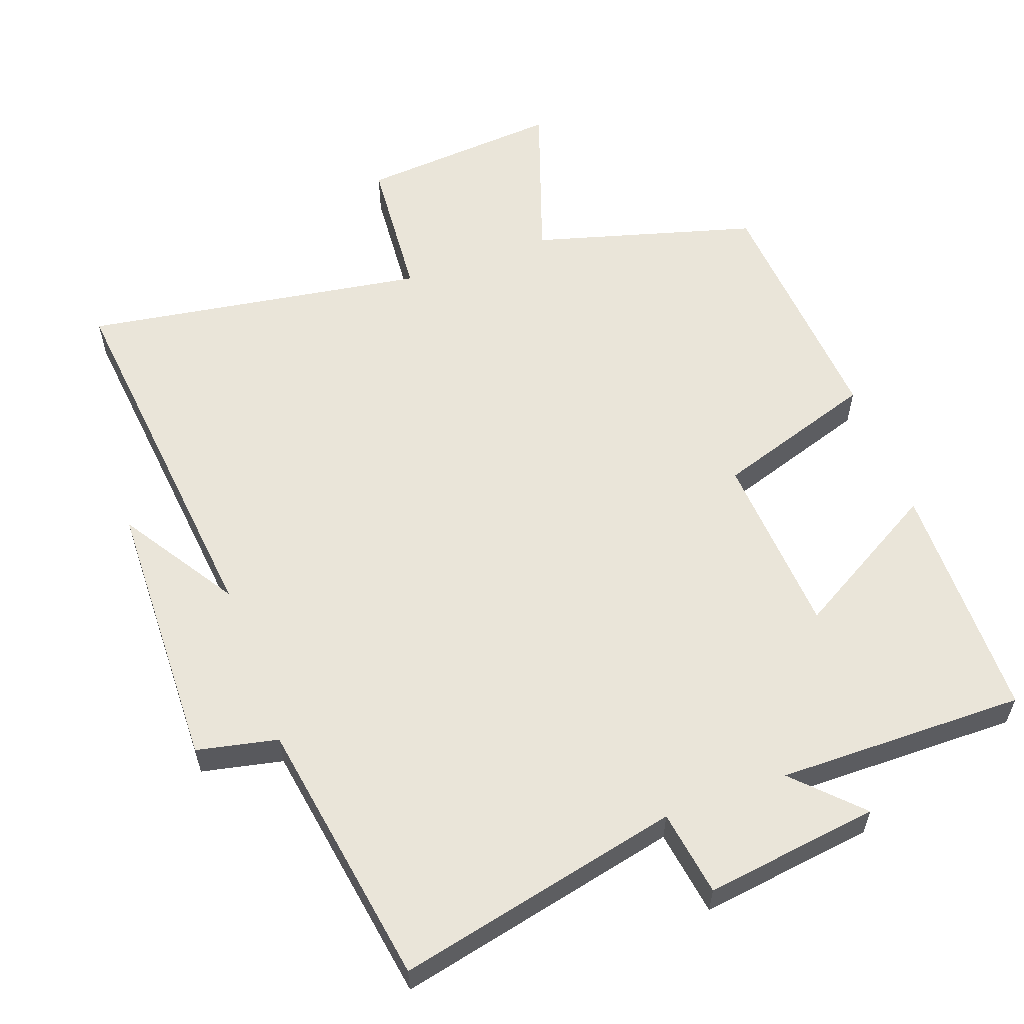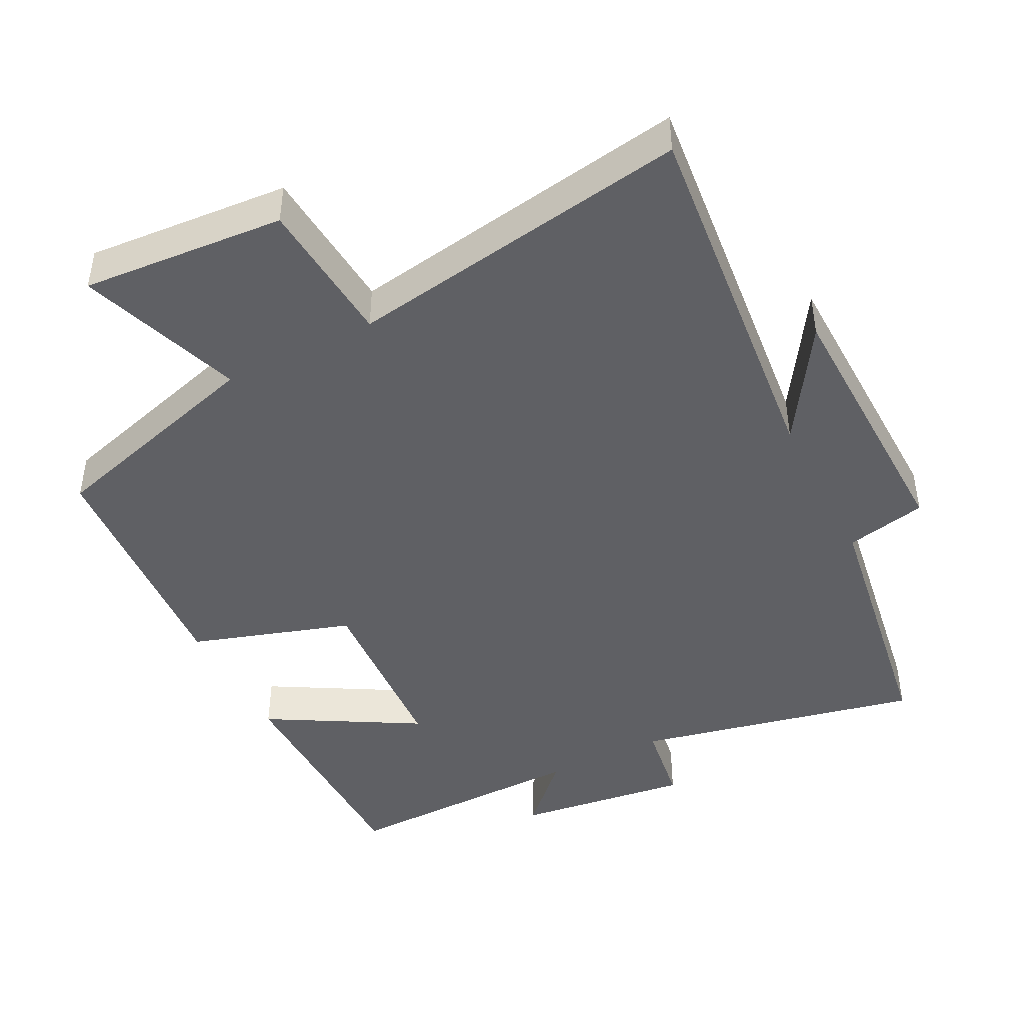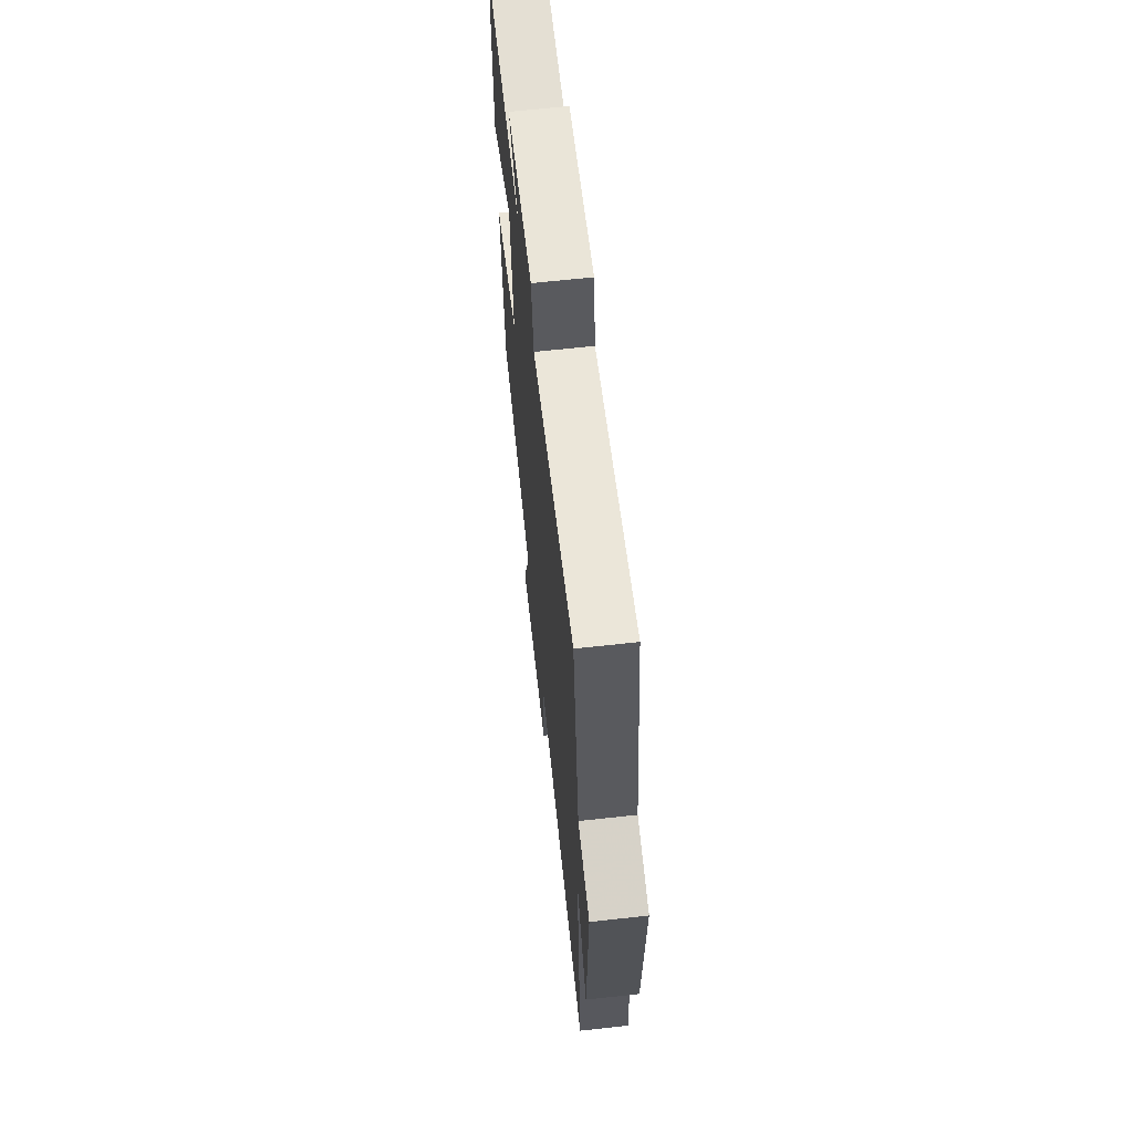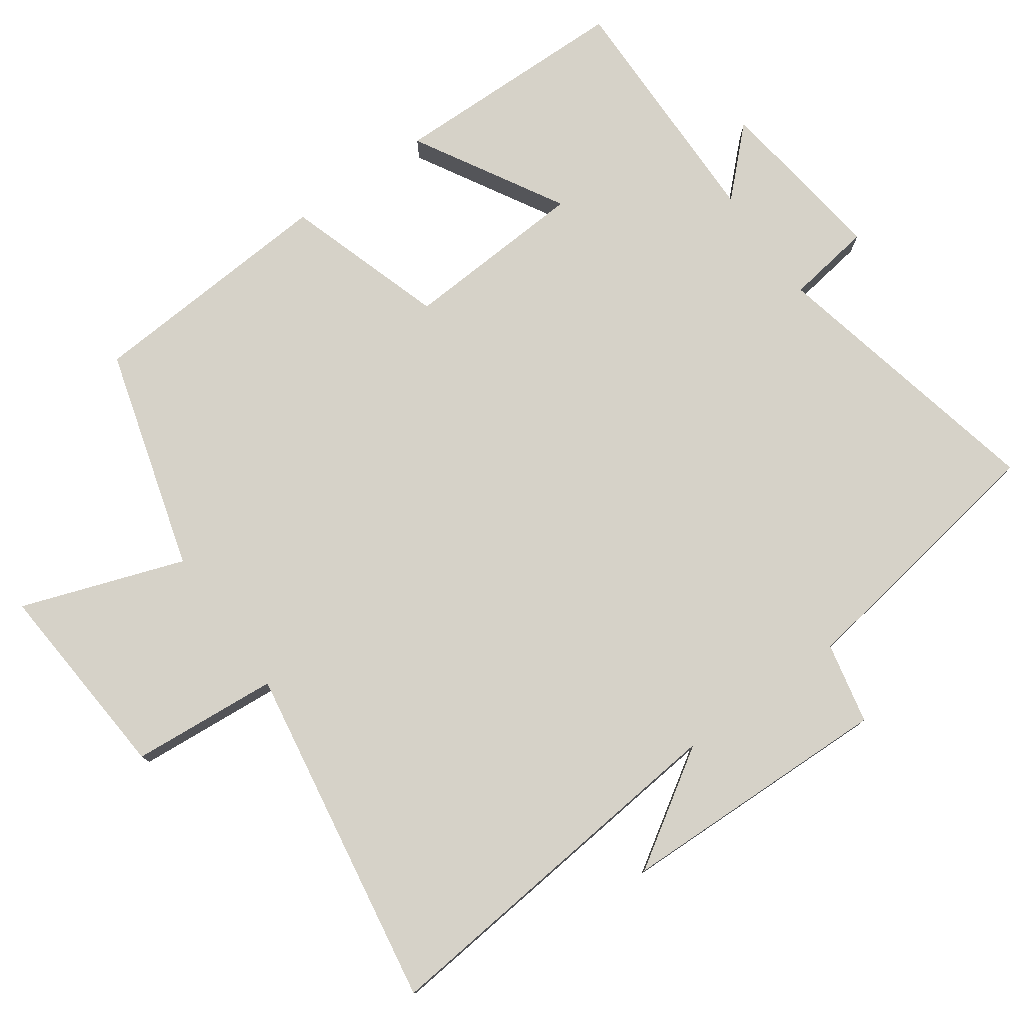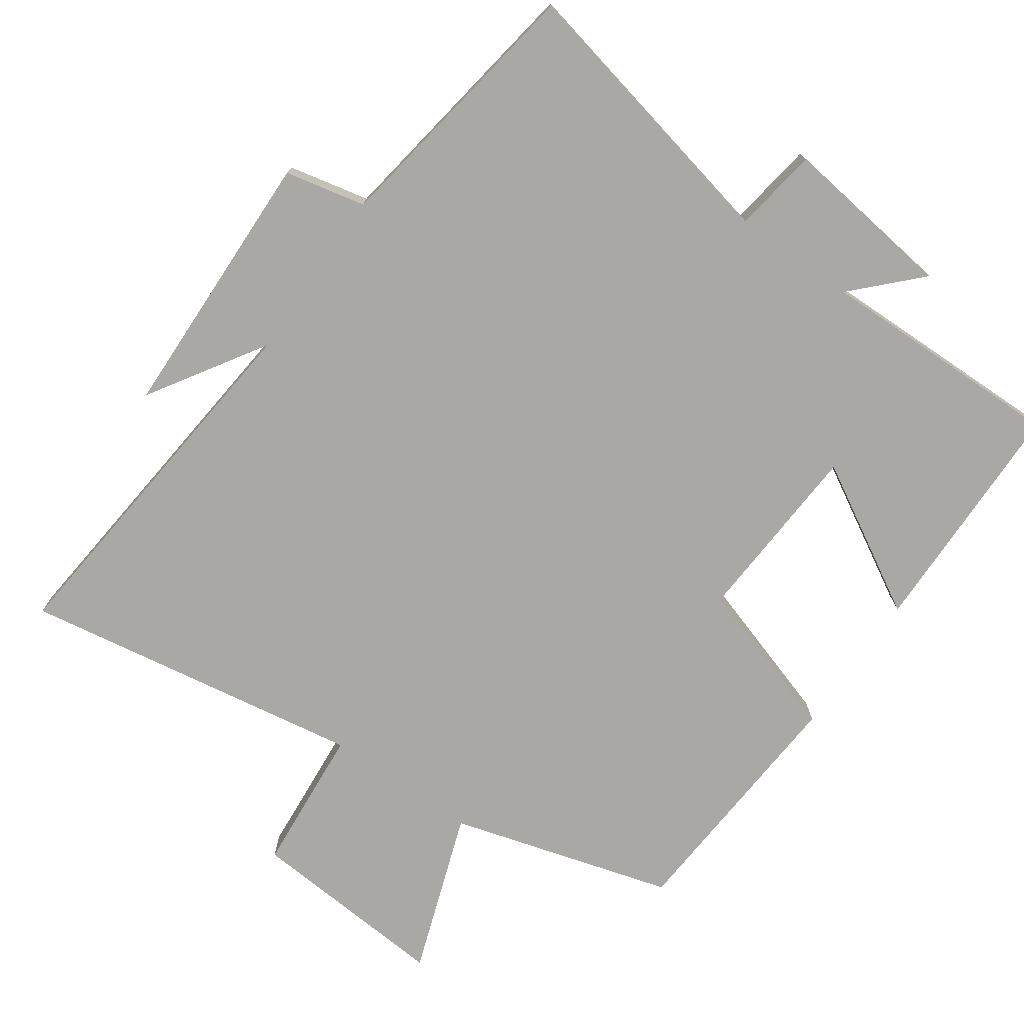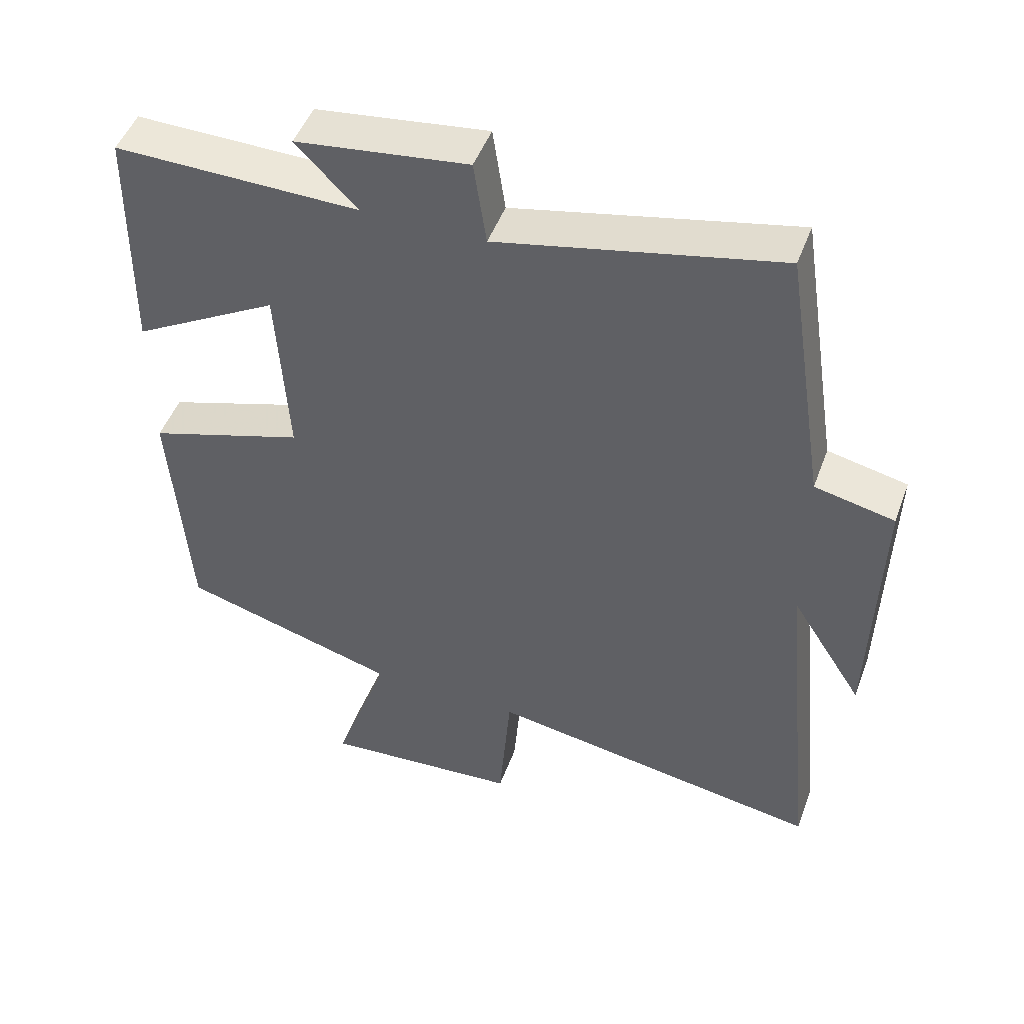
<metadata>
{"format":"obj","ext":"obj","renderer":"f3d","projection":"perspective","resolution":1024,"background":"white","views":[{"elev":58.2,"azim":-20.2,"up":"+Y"},{"elev":-44.7,"azim":-153.0,"up":"+Y"},{"elev":65.7,"azim":-96.3,"up":"+Z"},{"elev":77.5,"azim":-125.4,"up":"+Y"},{"elev":-75.1,"azim":-35.0,"up":"+Y"},{"elev":48.5,"azim":-160.0,"up":"+Z"}]}
</metadata>
<code>
v 0.475 0.07 -0.409
v 0.158 0.07 -0.5
v 0.239 0.07 -0.731
v -0.049 0.07 -0.709
v -0.066 0.07 -0.5
v -0.554 0.07 -0.579
v -0.5 0.07 -0.045
v -0.605 0.07 -0.21
v -0.615 0.07 0.18
v -0.5 0.07 0.205
v -0.44 0.07 0.588
v -0.036 0.07 0.5
v -0.018 0.07 0.622
v 0.23 0.07 0.59
v 0.142 0.07 0.5
v 0.495 0.07 0.505
v 0.5 0.07 0.162
v 0.288 0.07 0.283
v 0.272 0.07 0.021
v 0.5 0.07 -0.052
v 0.475 0 -0.409
v 0.158 0 -0.5
v 0.239 0 -0.731
v -0.049 0 -0.709
v -0.066 0 -0.5
v -0.554 0 -0.579
v -0.5 0 -0.045
v -0.605 0 -0.21
v -0.615 0 0.18
v -0.5 0 0.205
v -0.44 0 0.588
v -0.036 0 0.5
v -0.018 0 0.622
v 0.23 0 0.59
v 0.142 0 0.5
v 0.495 0 0.505
v 0.5 0 0.162
v 0.288 0 0.283
v 0.272 0 0.021
v 0.5 0 -0.052
f 19 20 1 2
f 18 19 2
f 15 16 17 18
f 15 18 2
f 12 13 14 15
f 12 15 2
f 10 11 12 2
f 7 8 9 10
f 7 10 2 3
f 5 6 7
f 5 7 3
f 3 4 5
f 22 21 40 39
f 22 39 38
f 38 37 36 35
f 22 38 35
f 35 34 33 32
f 22 35 32
f 22 32 31 30
f 30 29 28 27
f 23 22 30 27
f 27 26 25
f 23 27 25
f 25 24 23
f 1 21 22 2
f 2 22 23 3
f 3 23 24 4
f 4 24 25 5
f 5 25 26 6
f 6 26 27 7
f 7 27 28 8
f 8 28 29 9
f 9 29 30 10
f 10 30 31 11
f 11 31 32 12
f 12 32 33 13
f 13 33 34 14
f 14 34 35 15
f 15 35 36 16
f 16 36 37 17
f 17 37 38 18
f 18 38 39 19
f 19 39 40 20
f 20 40 21 1

</code>
